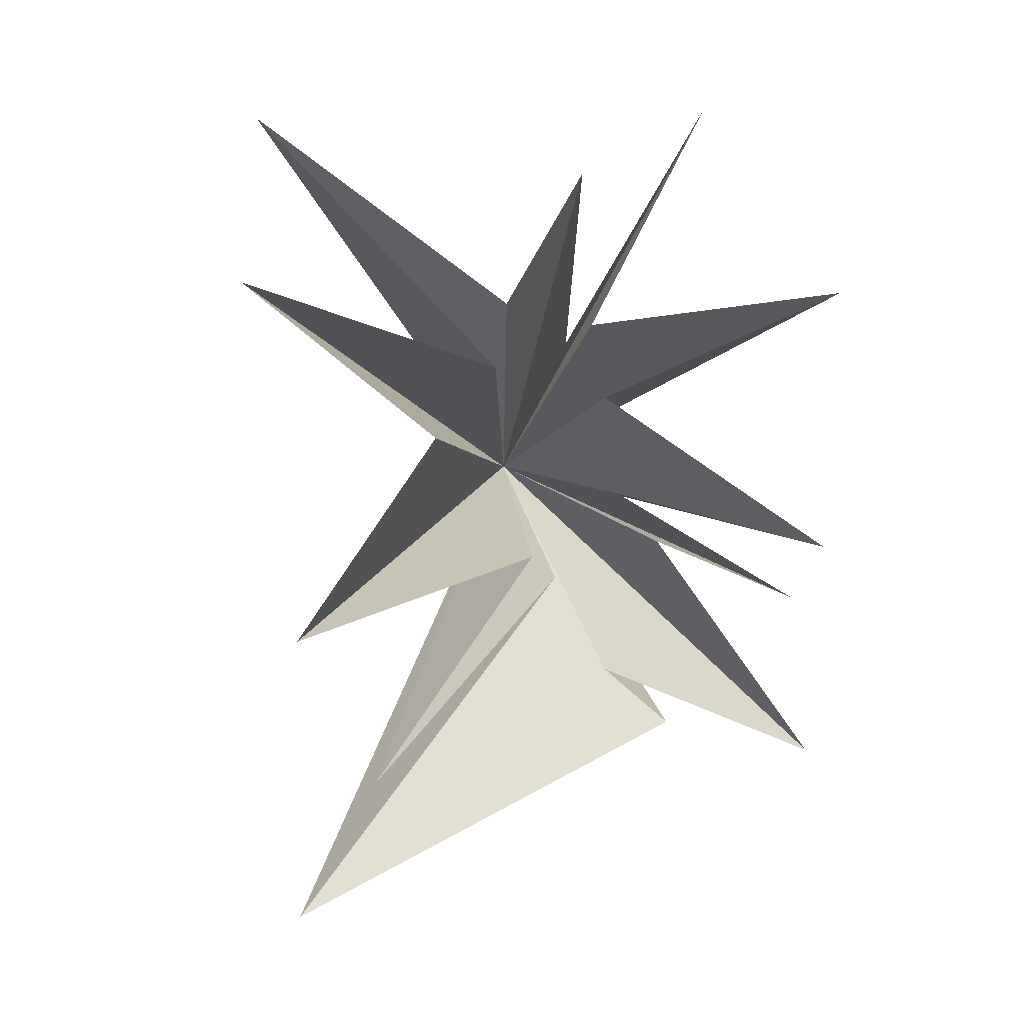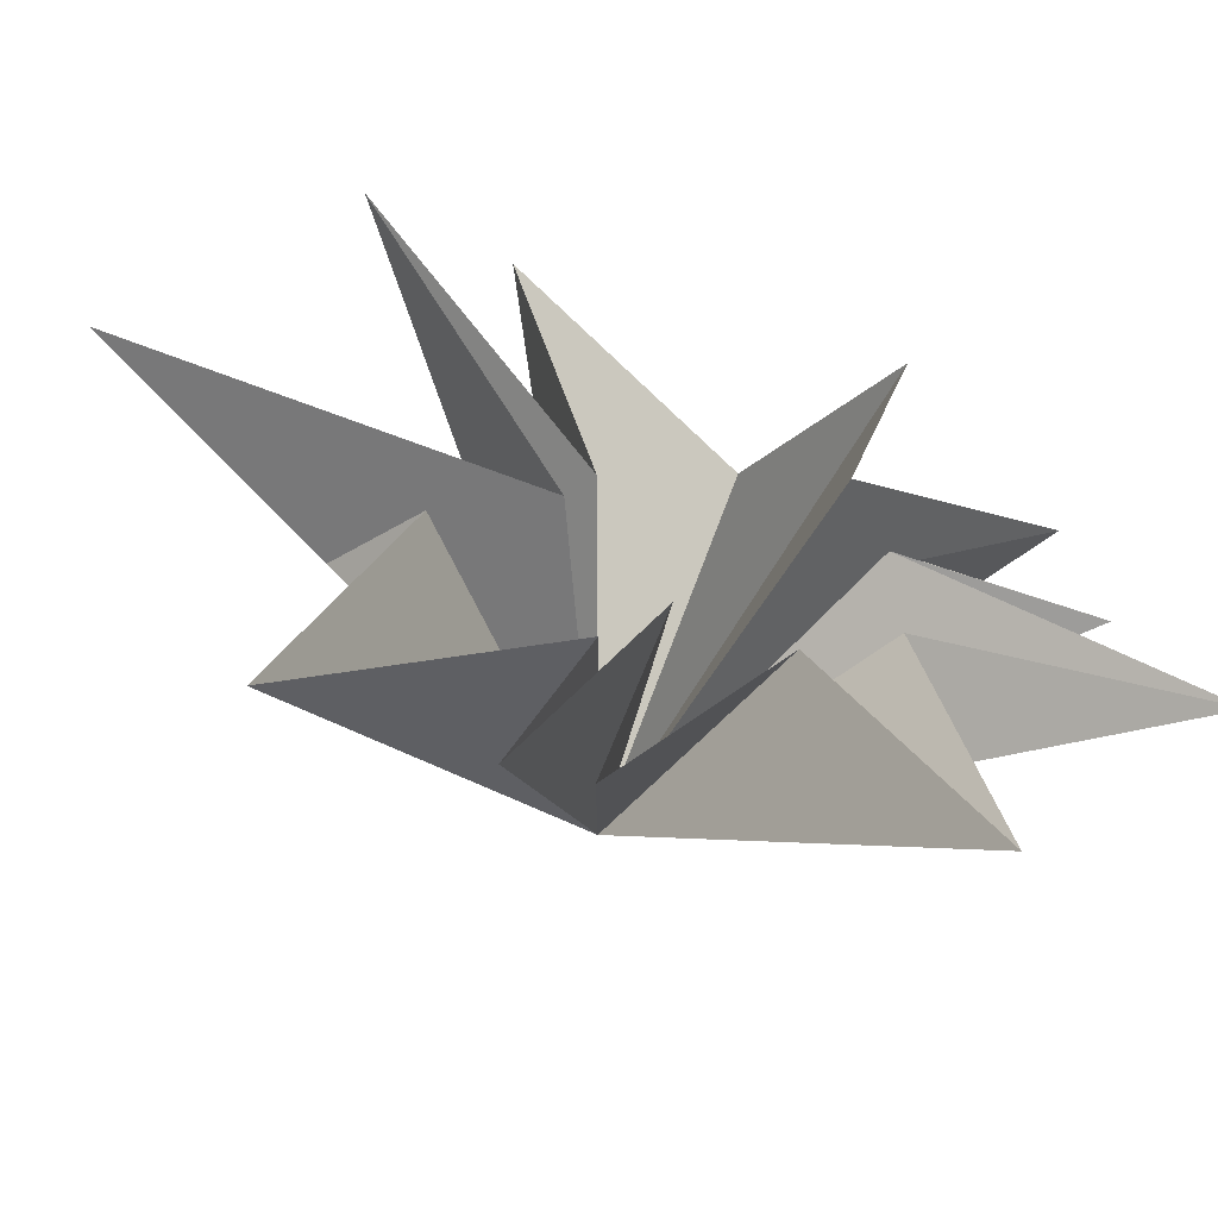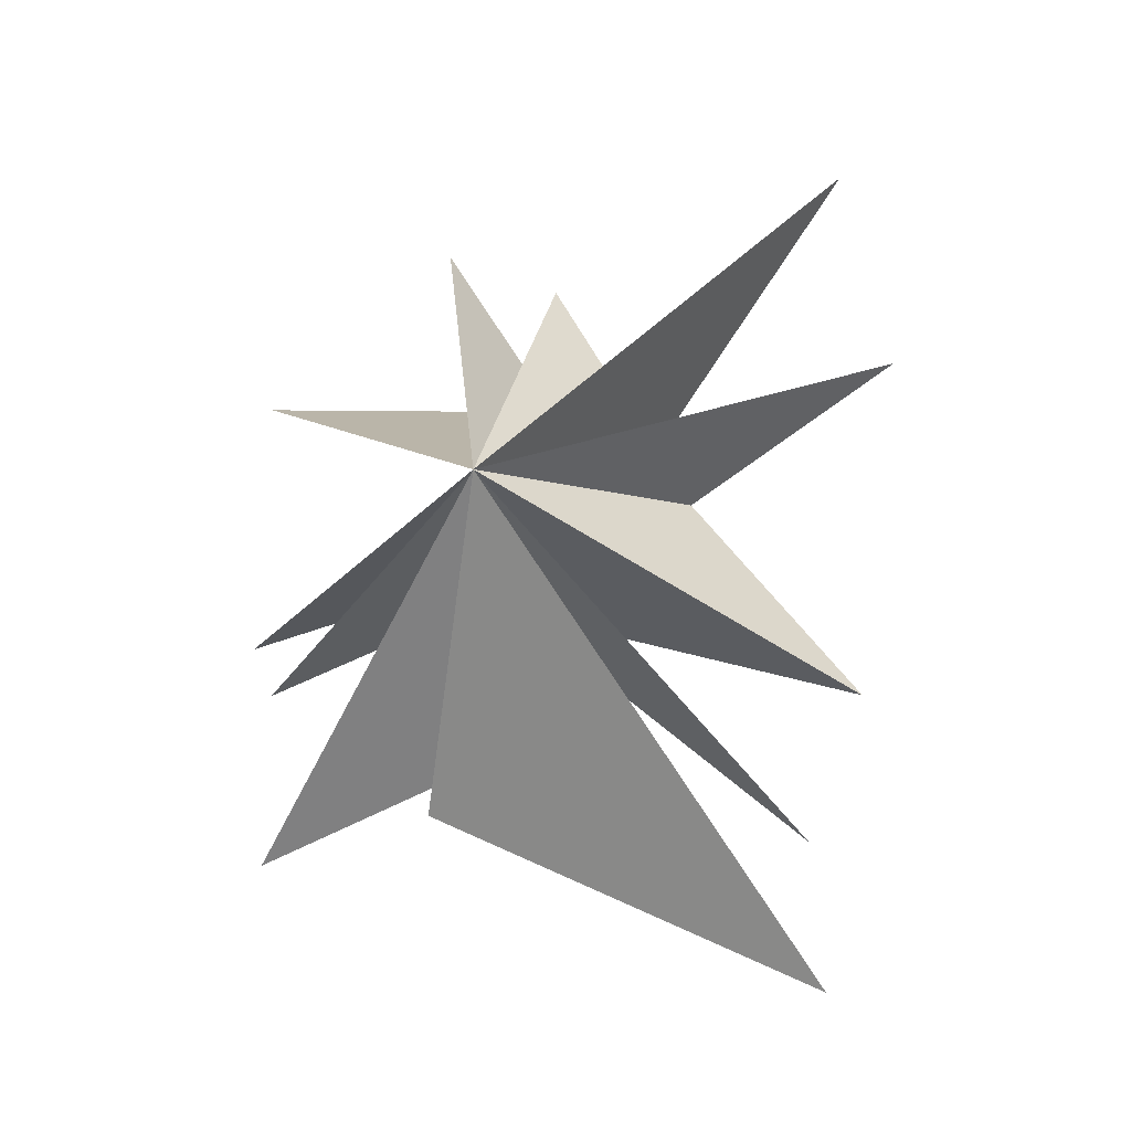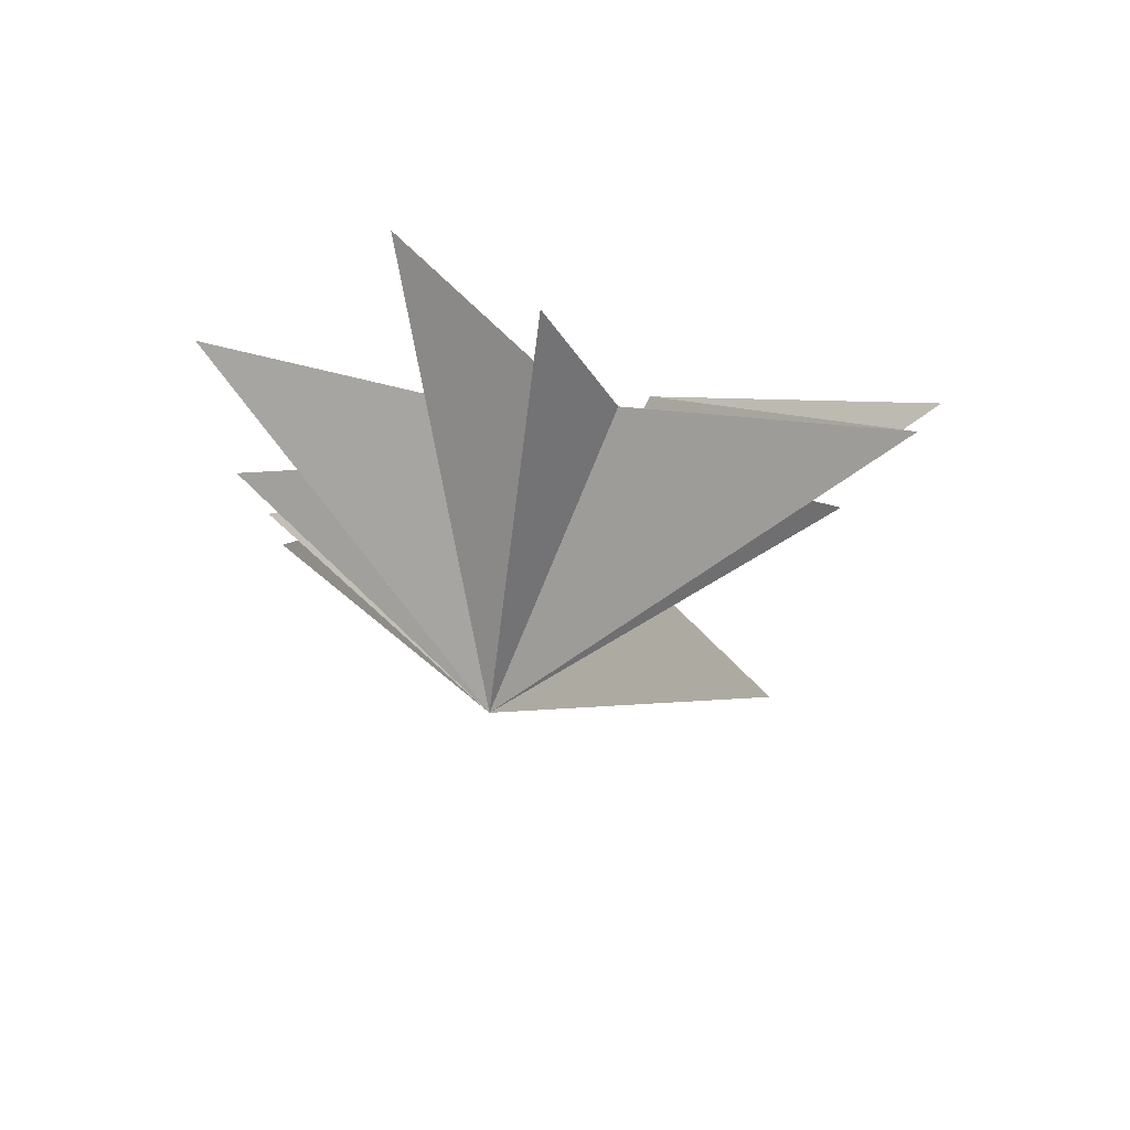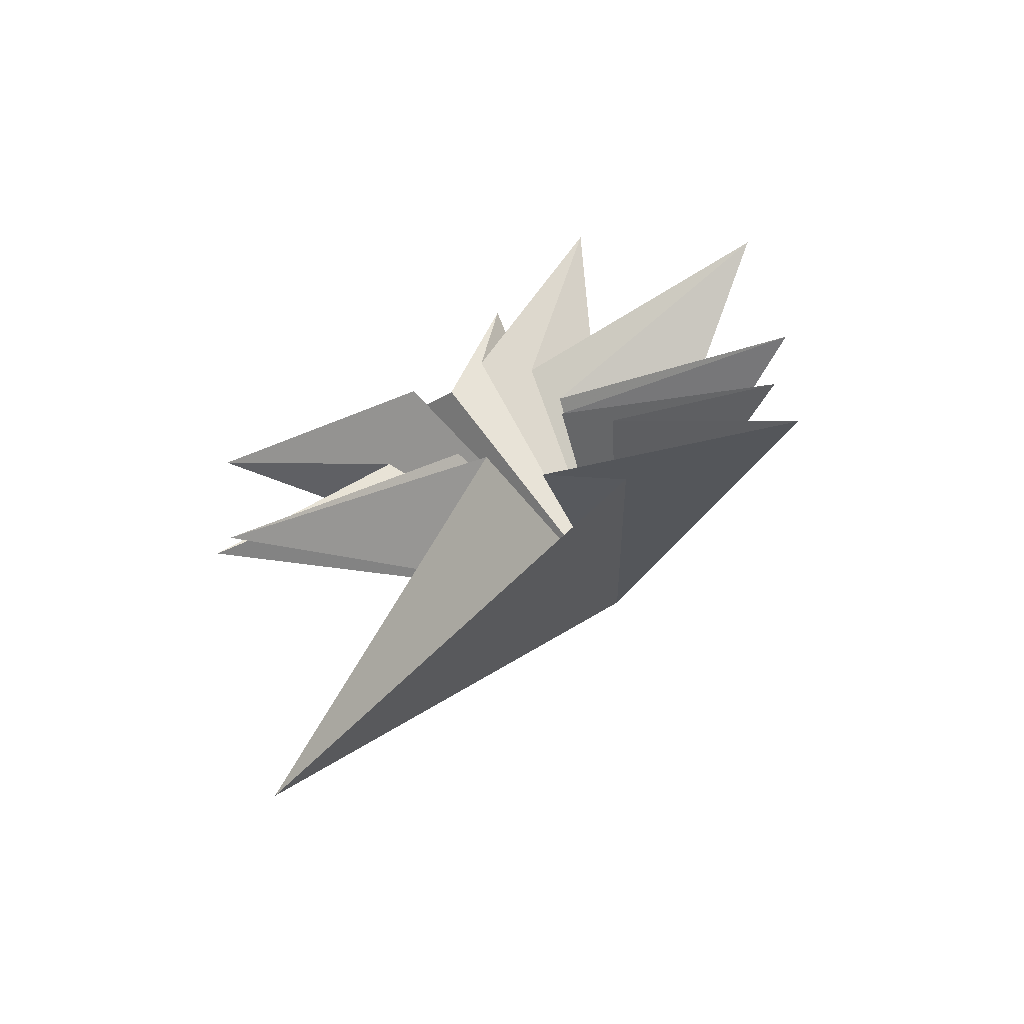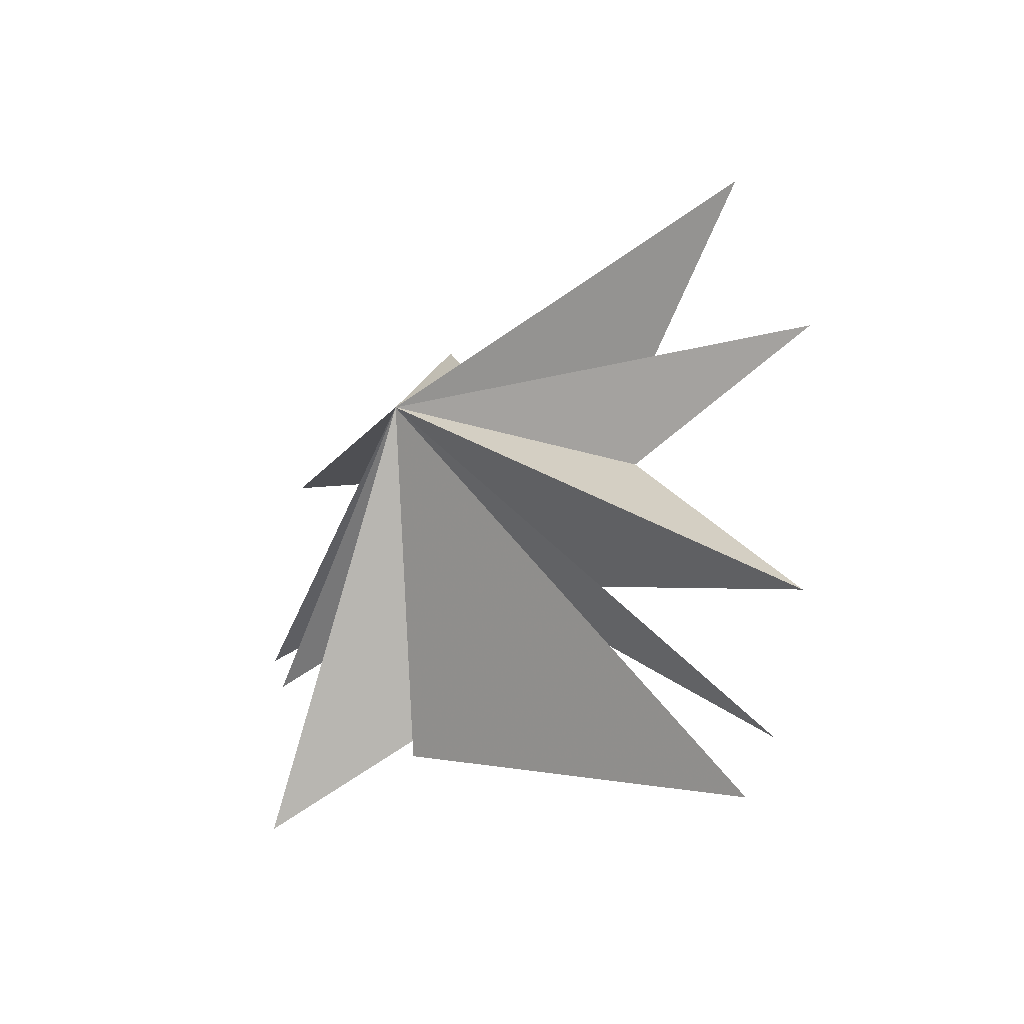
<metadata>
{"format":"obj","ext":"obj","renderer":"f3d","projection":"perspective","resolution":1024,"background":"white","views":[{"elev":4.1,"azim":-117.1,"up":"+Z"},{"elev":-52.5,"azim":-107.4,"up":"+Y"},{"elev":-19.3,"azim":95.5,"up":"+Z"},{"elev":72.8,"azim":90.4,"up":"+Z"},{"elev":-67.5,"azim":-70.9,"up":"+Z"},{"elev":-39.1,"azim":110.8,"up":"+Z"}]}
</metadata>
<code>
v 0.05833 -2.494 -5.182
v -0.06667 -0.9042 -3.92
v -0.328 -5.849 -6.021
v 0.2516 -2.359 -1.32
v 0.0782 -5.709 -2.678
v 0.1298 -1.322 -0.2648
v -0.3976 -6.227 -1.544
v 0.4757 -1.205 1.743
v -0.9204 -6.202 3.973
v 0.1299 -0.6774 3.253
v -1.319 -2.481 7.64
v -0.1611 0.8649 -1.476
v -0.53 0.2943 2.856
v -0.5496 -0.07252 6.282
v -1.392 4.872 -5.536
v -0.06311 0.2793 -1.935
v 0.1545 1.284 3.666
v 1.974 5.939 7.322
v 2.284 5.029 -9.036
v -0.5518 1.89 2.372
v 0.1845 6.932 3.994
v 0.4245 2.753 0.9552
v -0.2172 6.008 -2.9
v 4.872 -1.029 0.1068
f 12 24 15
f 24 9 8
f 24 6 5
f 24 4 3
f 1 24 2
f 1 19 24
f 21 20 24
f 24 22 21
f 24 18 17
f 17 14 24
f 24 11 10
f 24 10 9
f 8 7 24
f 24 7 6
f 5 4 24
f 2 24 3
f 24 19 16
f 24 16 15
f 23 24 12
f 18 24 20
f 11 24 13
f 24 14 13
f 24 23 22

</code>
